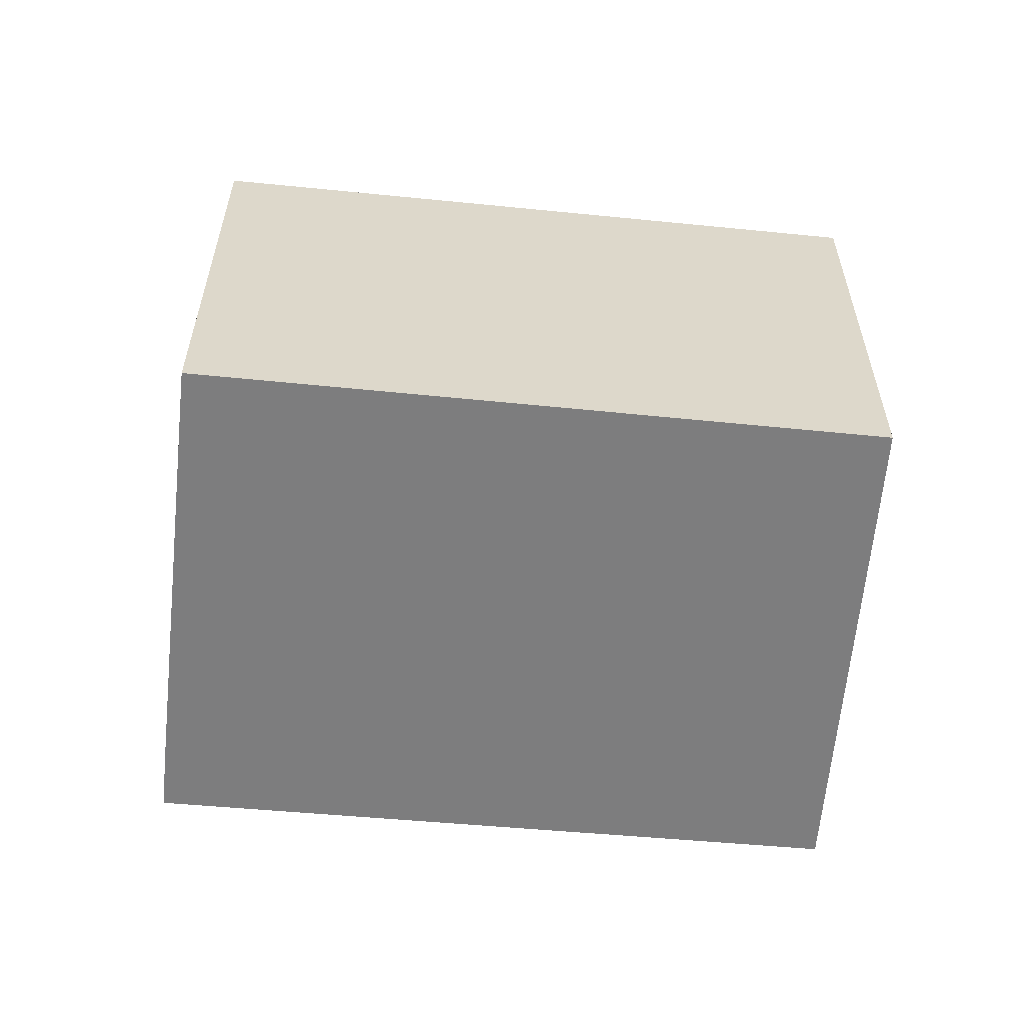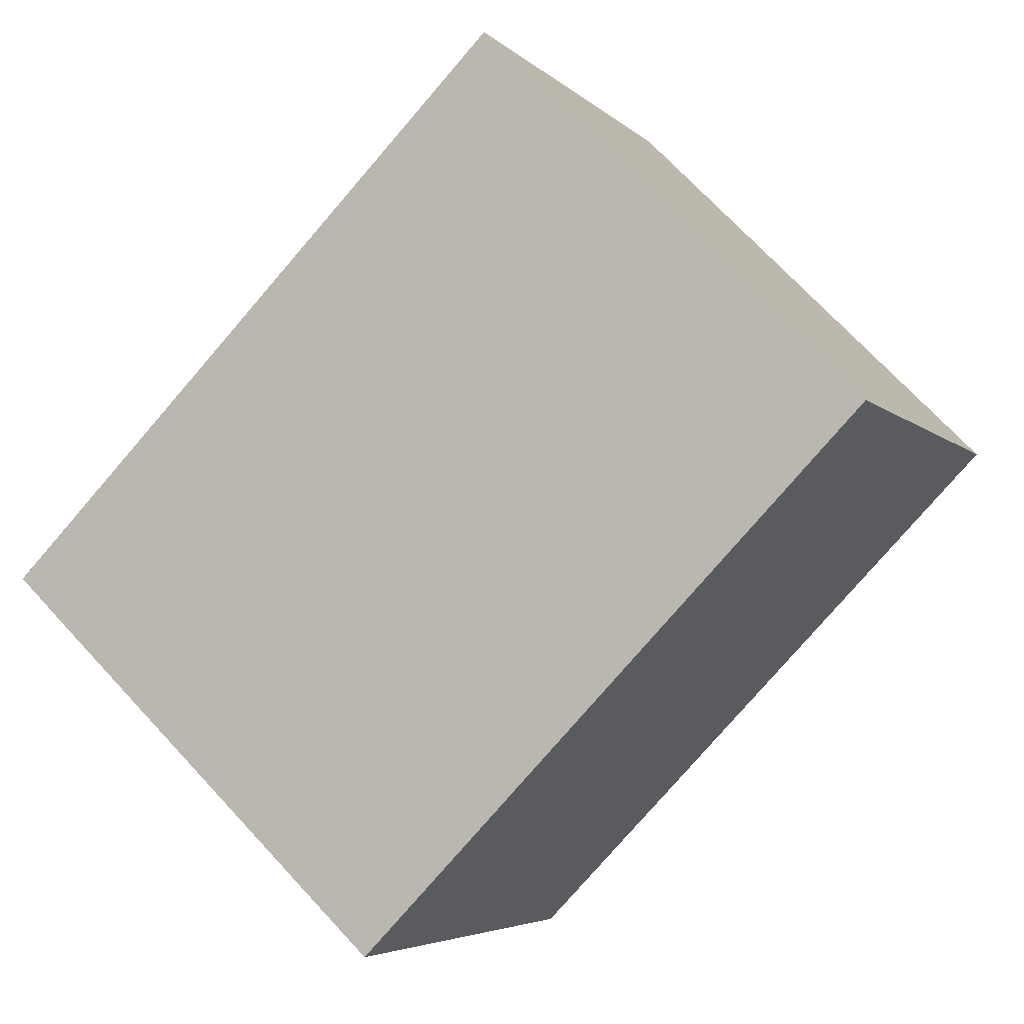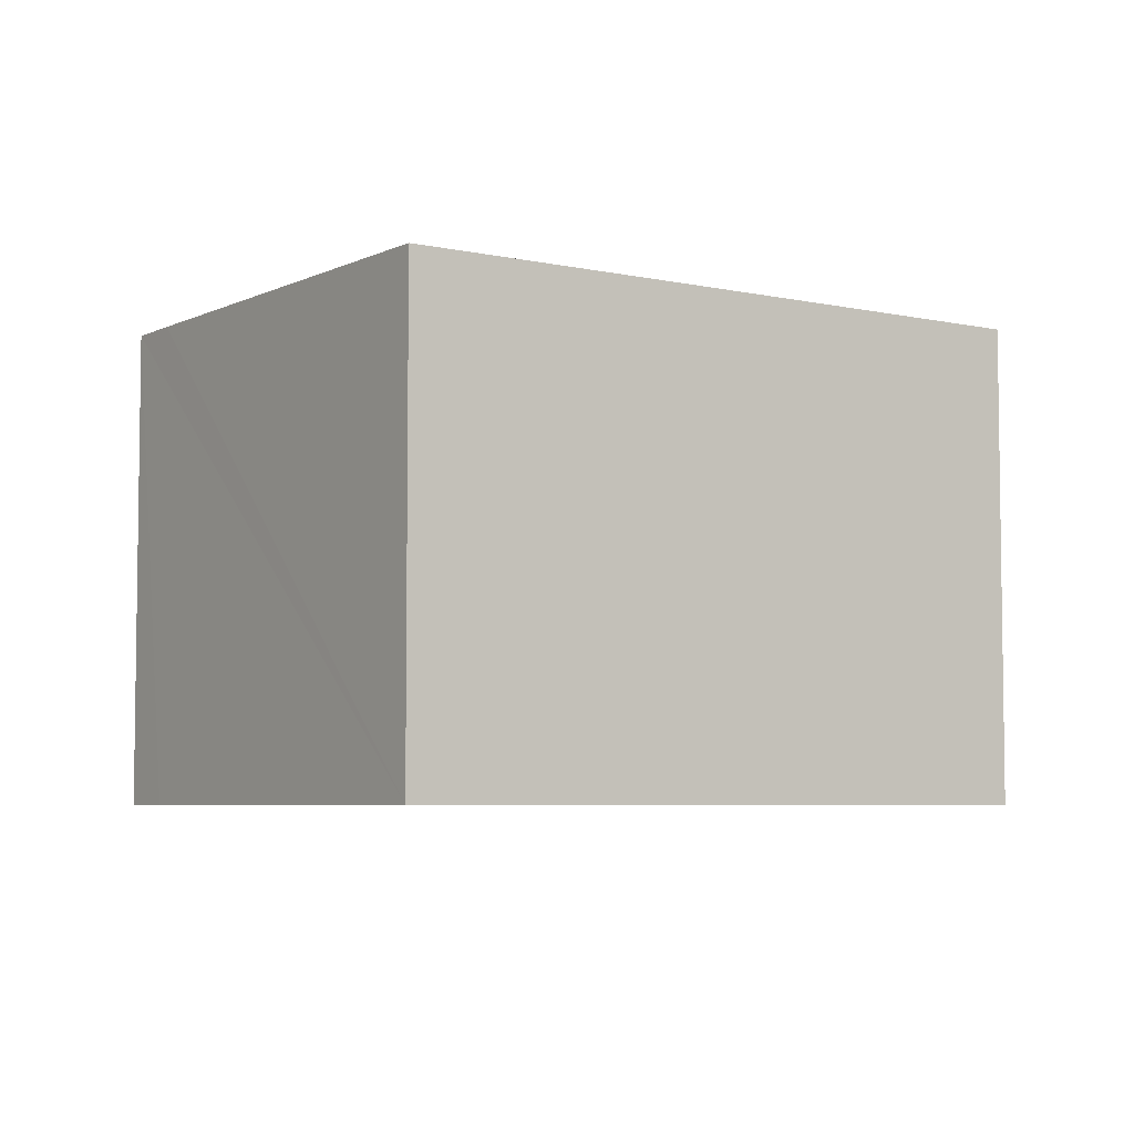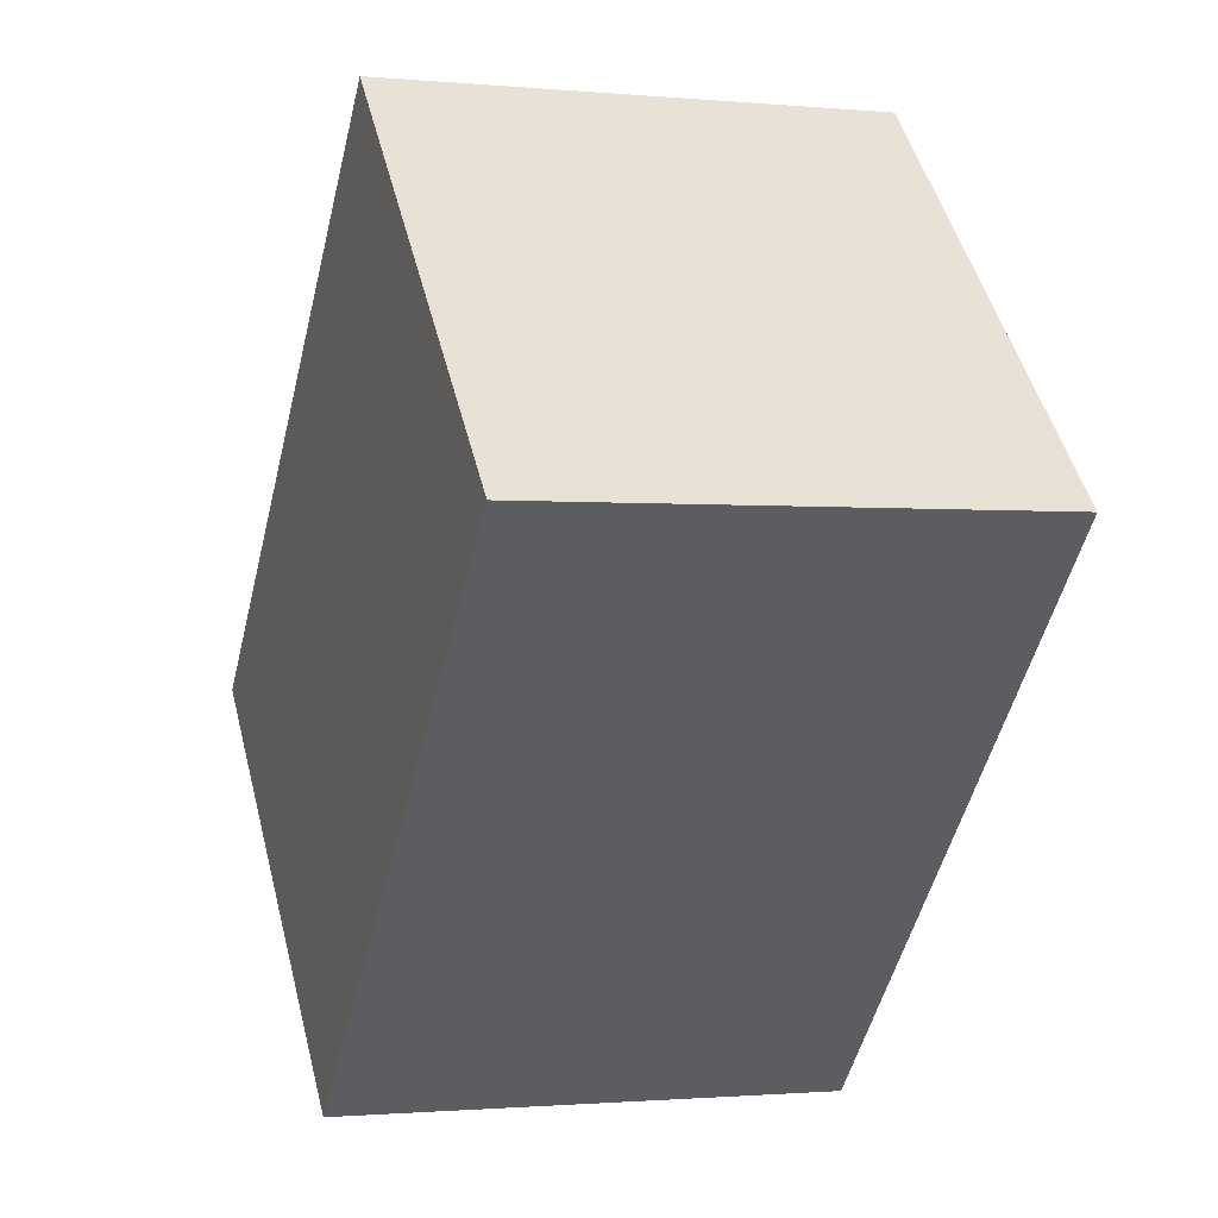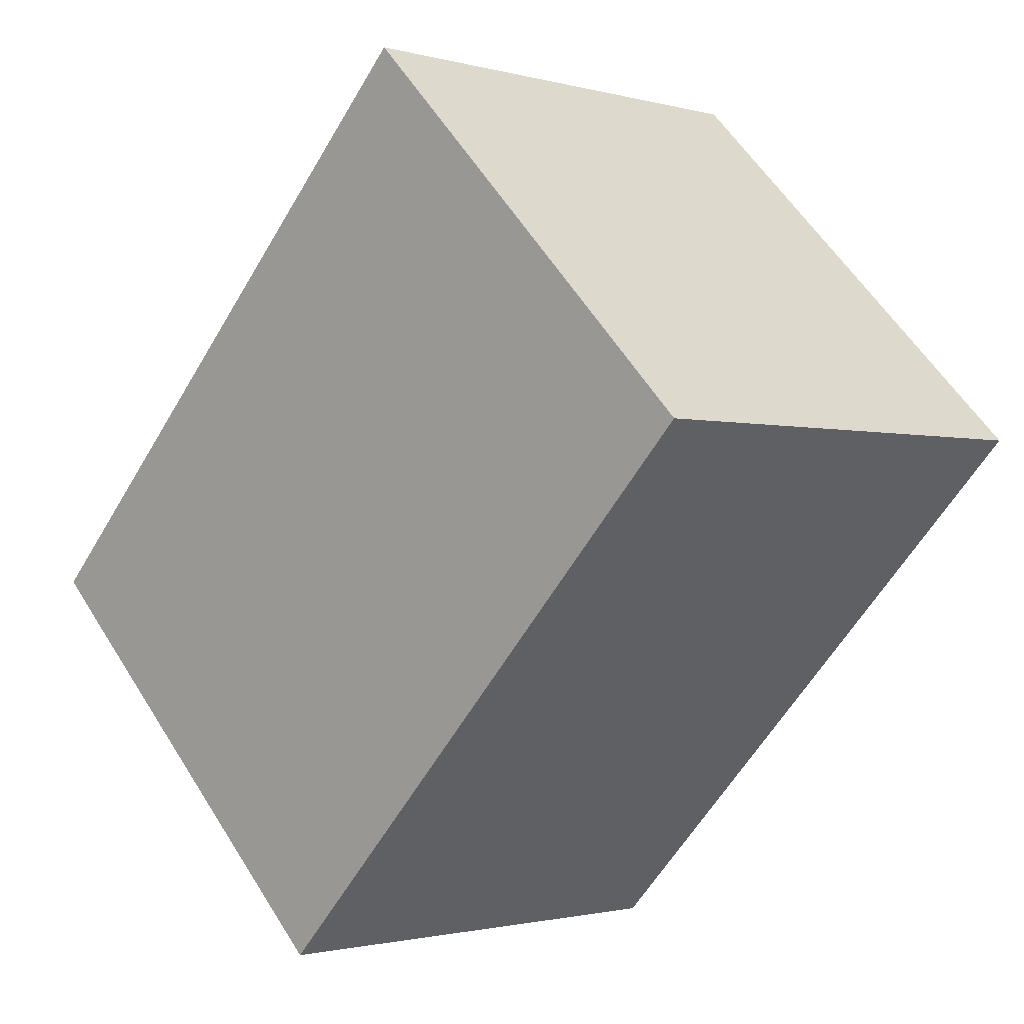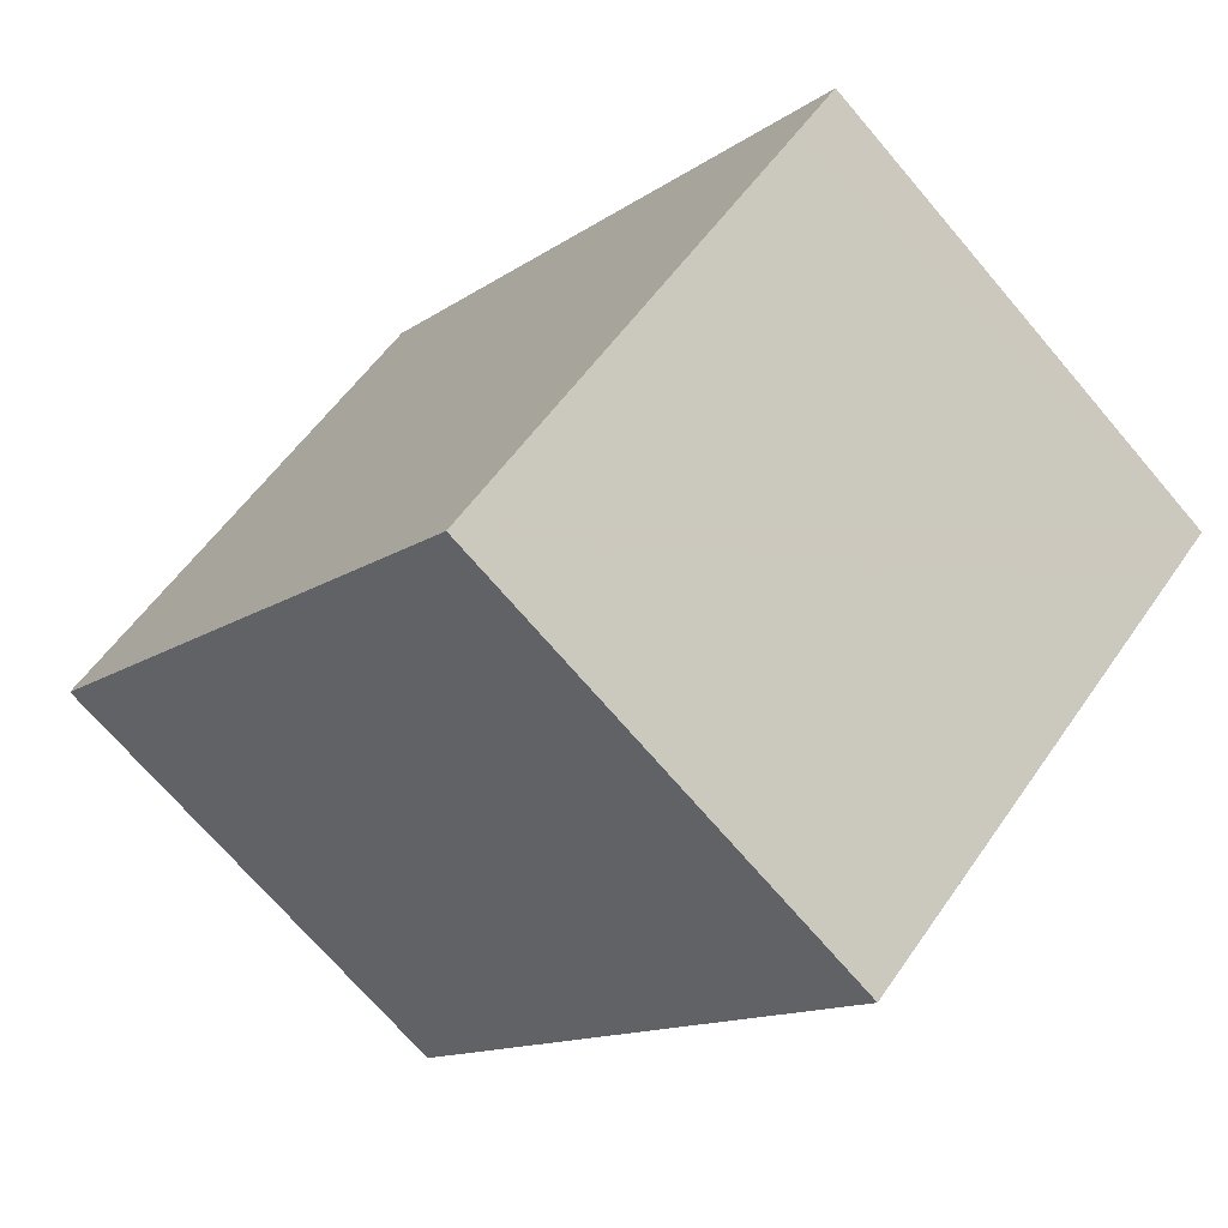
<metadata>
{"format":"obj","ext":"obj","renderer":"f3d","projection":"perspective","resolution":1024,"background":"white","views":[{"elev":-59.2,"azim":-139.9,"up":"+Y"},{"elev":-4.8,"azim":-157.9,"up":"+Z"},{"elev":-5.4,"azim":-168.6,"up":"+Y"},{"elev":-1.2,"azim":-109.1,"up":"+Z"},{"elev":-1.5,"azim":-135.0,"up":"+Z"},{"elev":-70.4,"azim":40.4,"up":"+Z"}]}
</metadata>
<code>
v  0 5.789 3.545e-16
v  9.902 5.789 -2.168
v  5.826 5.789 -6.029
v  10.42 5.789 -1.667
v  4.379 5.789 4.435
v  5.826 3.692e-16 -6.029
v  0 0 0
v  4.379 -2.716e-16 4.435
v  10.42 1.021e-16 -1.667
v  9.902 1.328e-16 -2.168
g defaultobject
f 1 2 3
f 2 1 4
f 4 1 5
f 6 1 3
f 1 6 7
f 7 5 1
f 5 7 8
f 8 4 5
f 4 8 9
f 2 6 3
f 6 2 4
f 6 4 10
f 10 4 9
f 6 8 7
f 8 6 10
f 8 10 9

</code>
